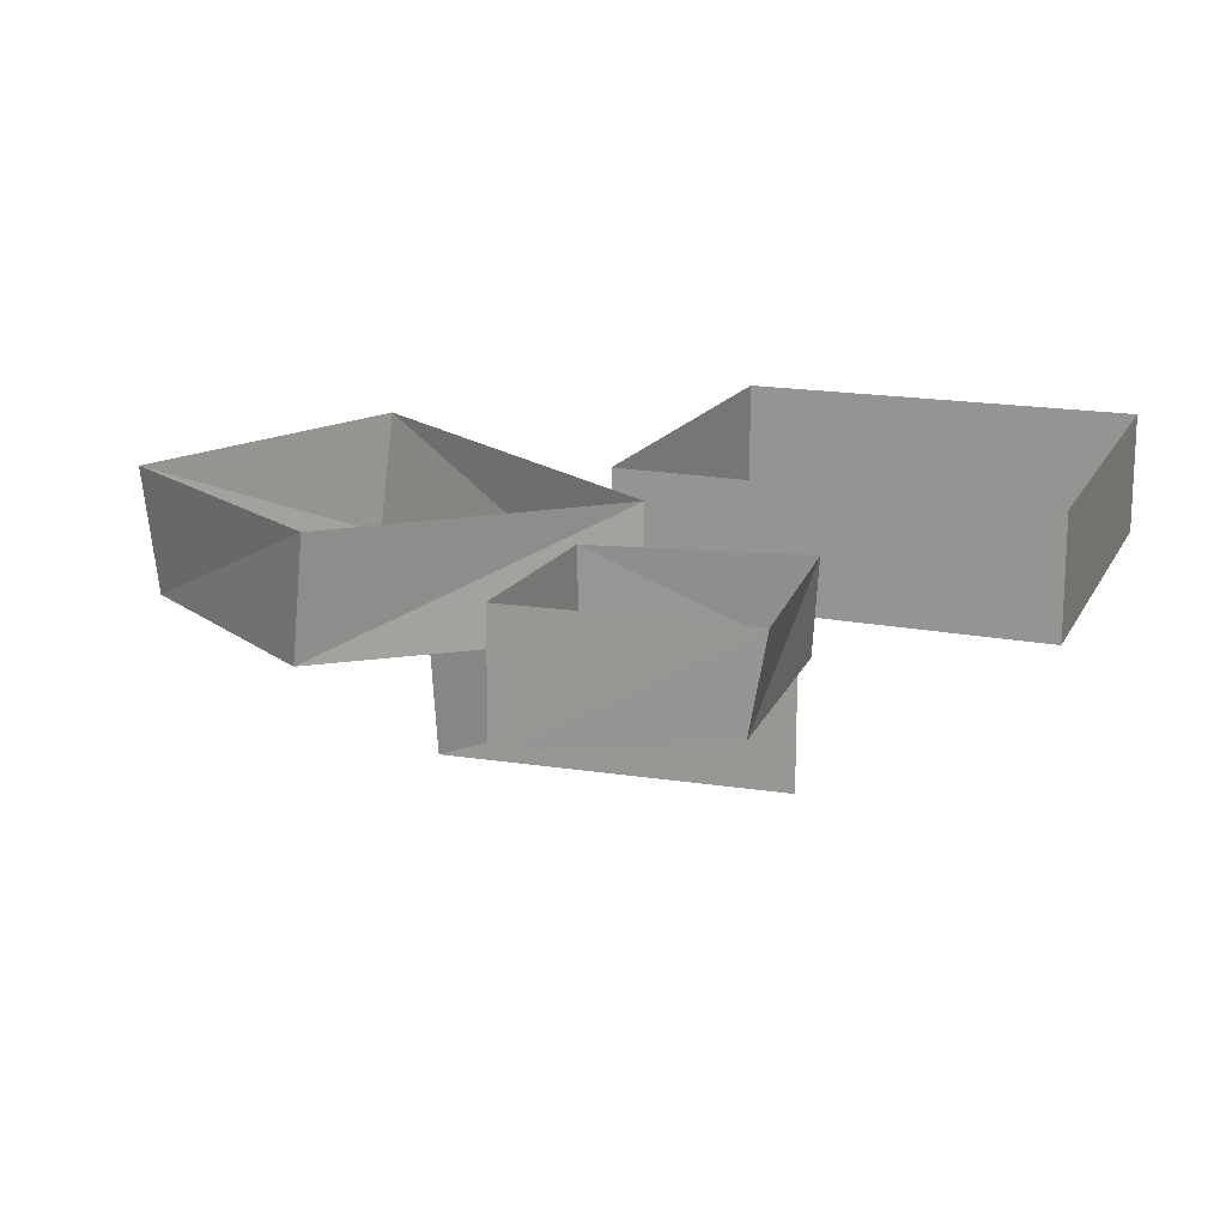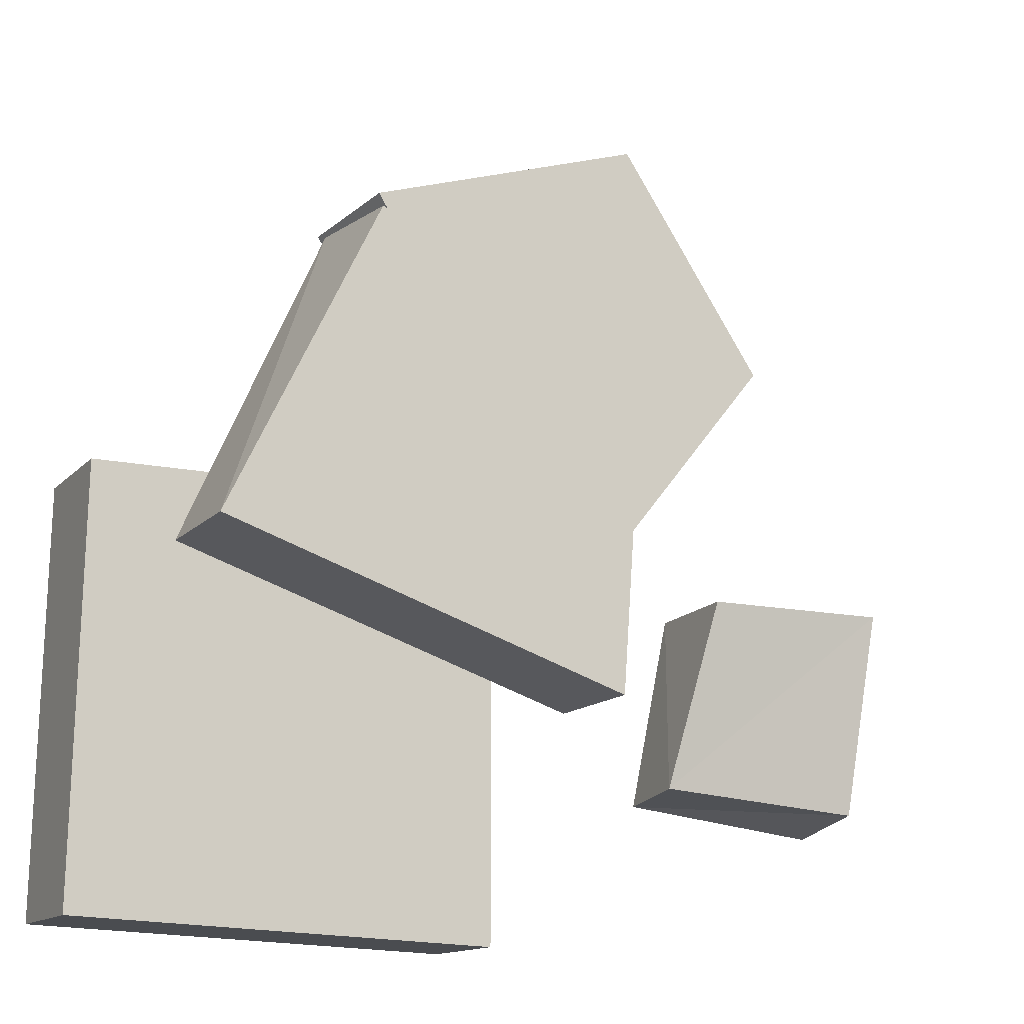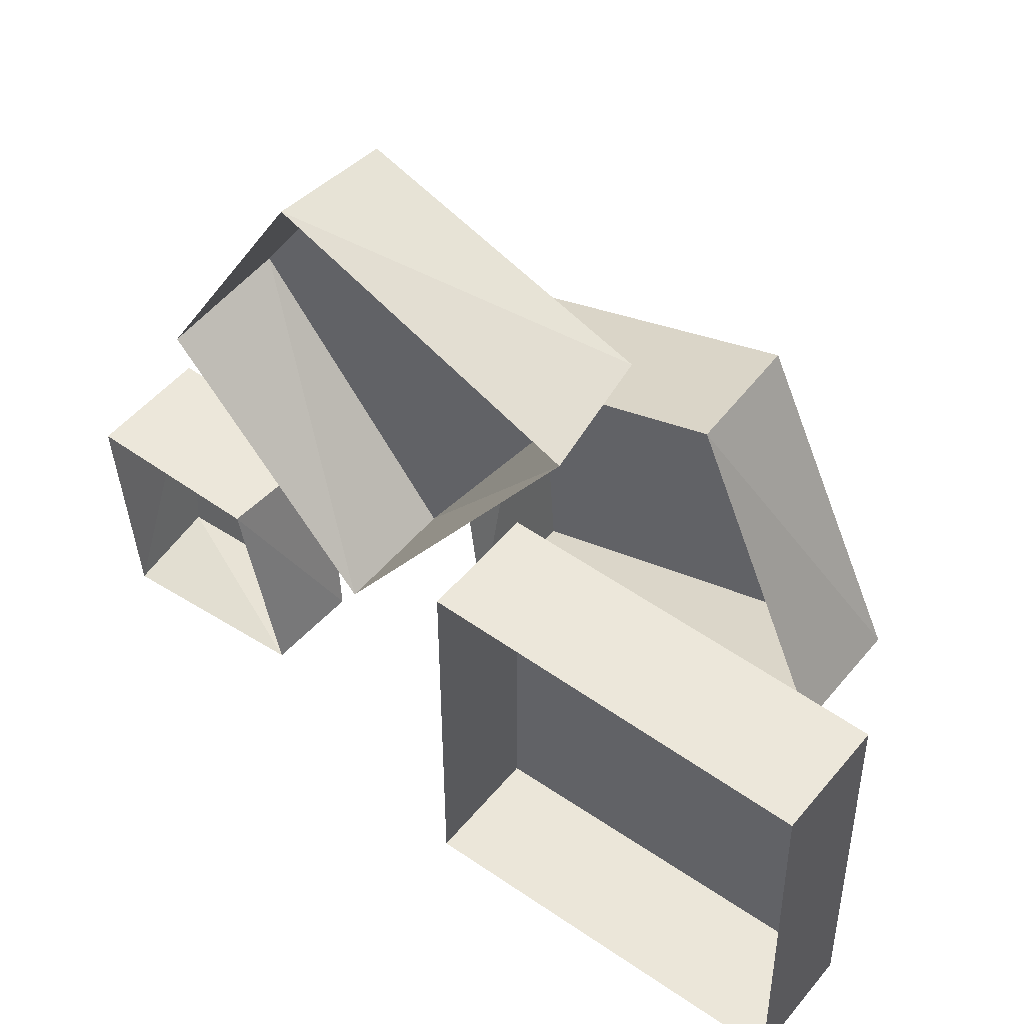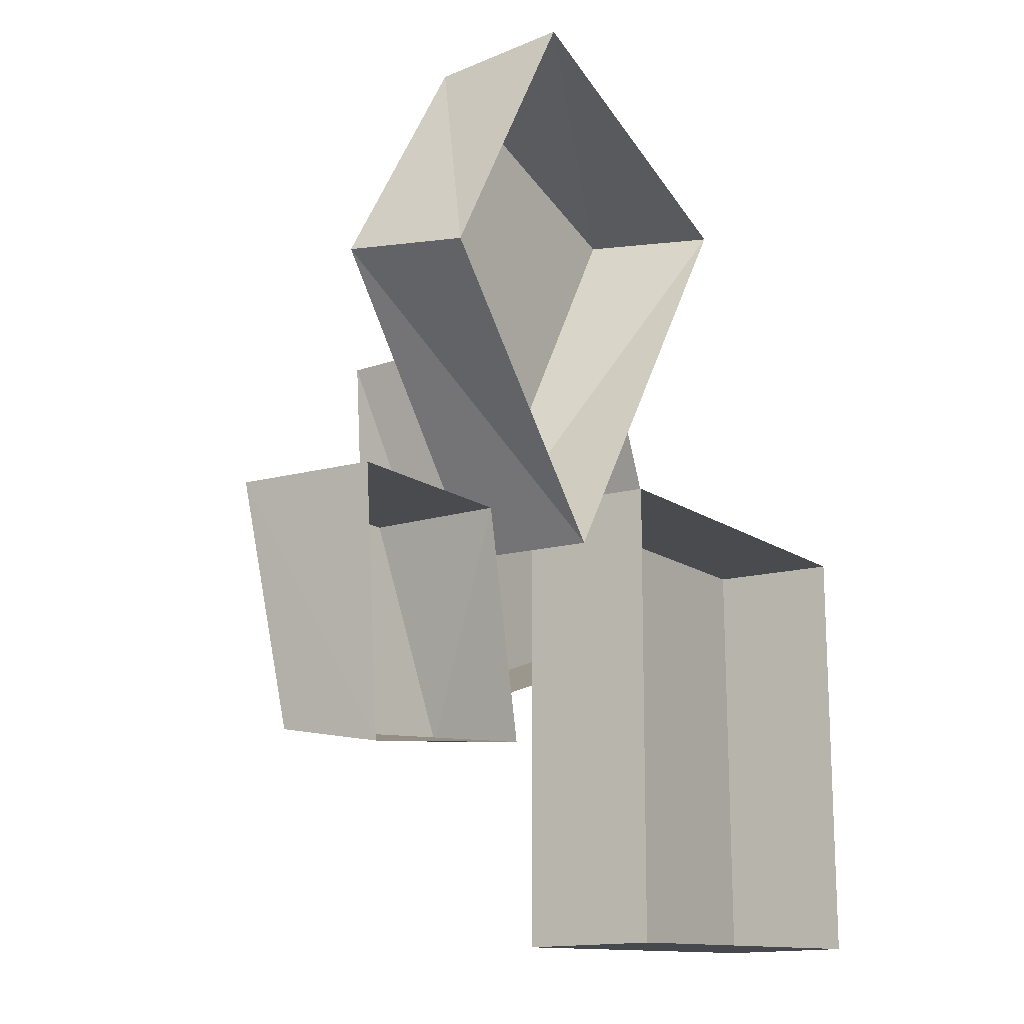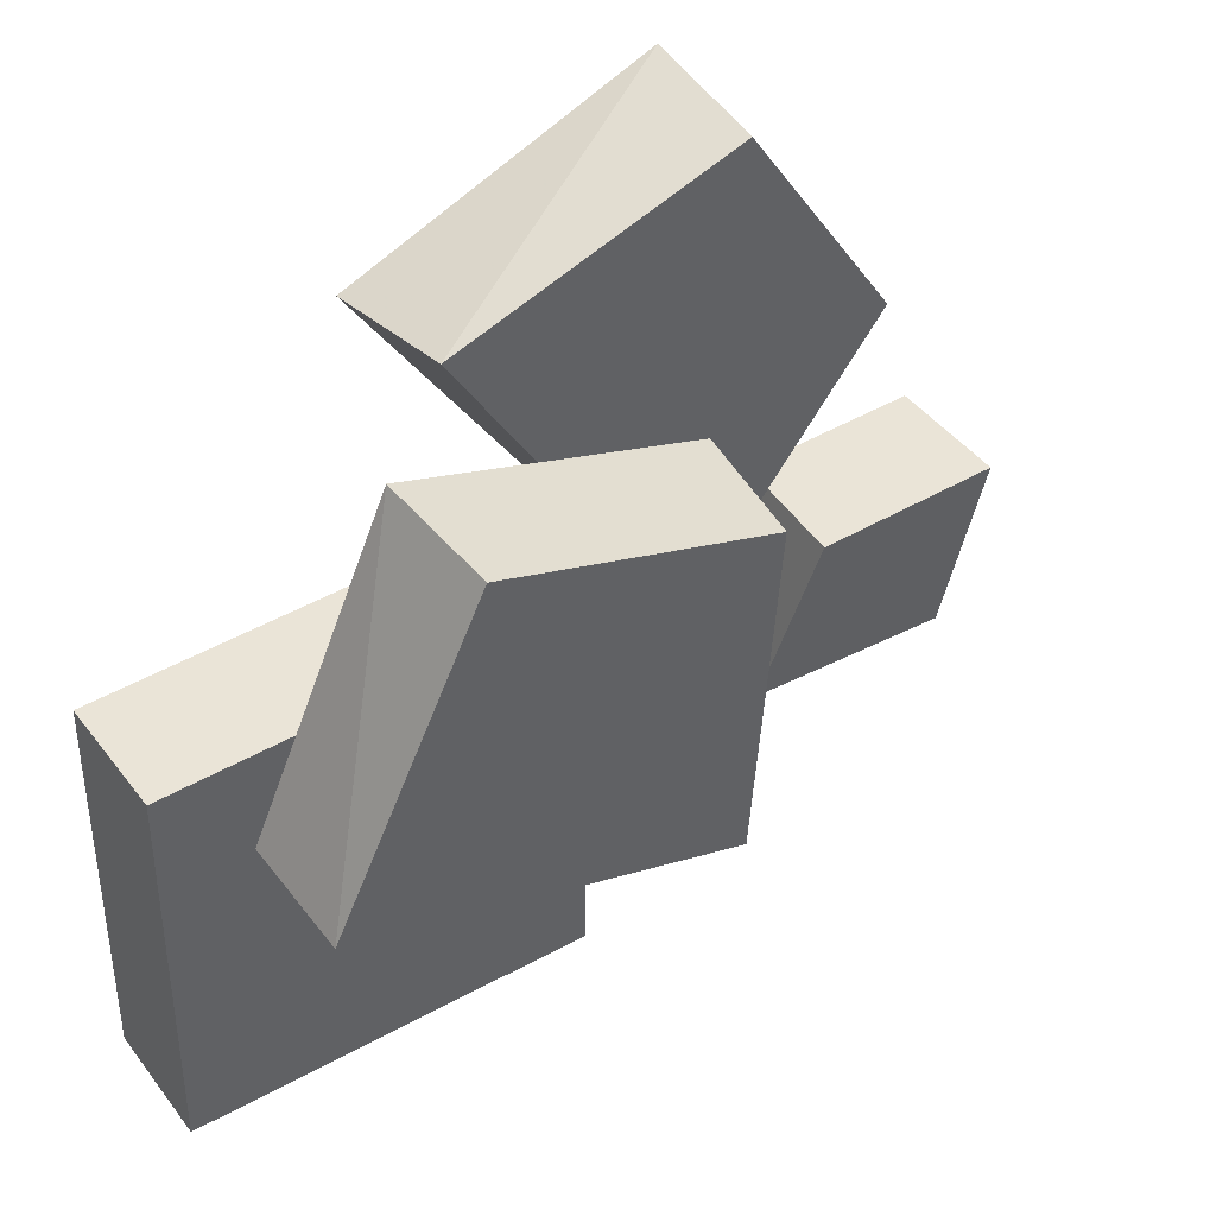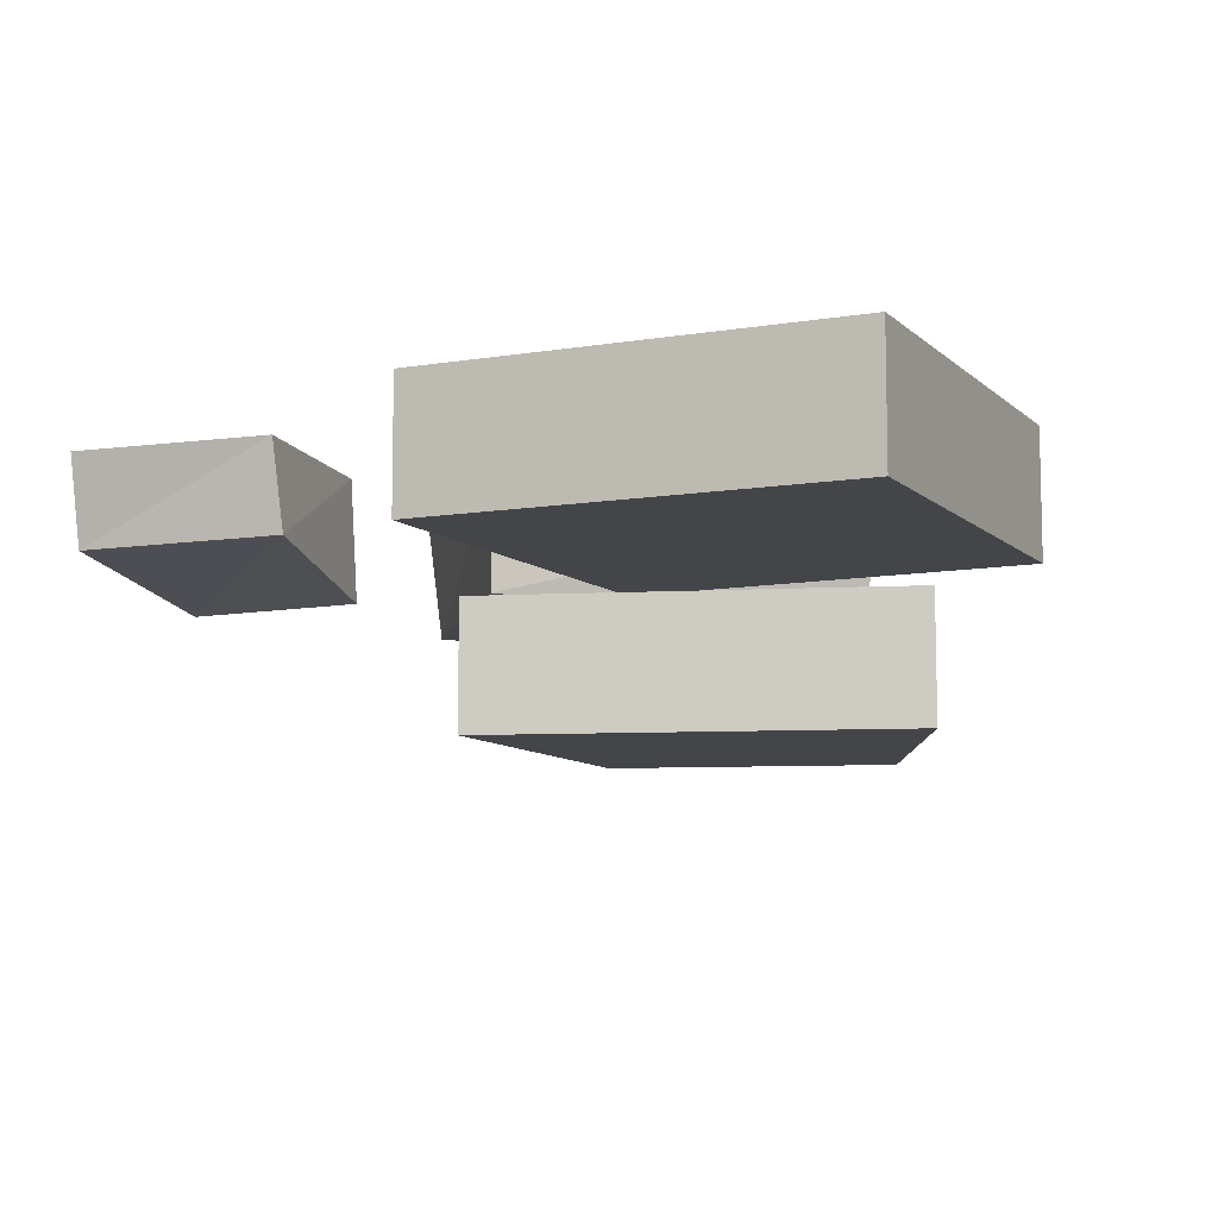
<metadata>
{"format":"obj","ext":"obj","renderer":"f3d","projection":"perspective","resolution":1024,"background":"white","views":[{"elev":16.8,"azim":111.7,"up":"+Y"},{"elev":-13.7,"azim":-25.9,"up":"+Z"},{"elev":50.3,"azim":-141.9,"up":"+Z"},{"elev":-13.9,"azim":122.5,"up":"+Z"},{"elev":43.7,"azim":-34.5,"up":"+Z"},{"elev":-8.8,"azim":-153.5,"up":"+Y"}]}
</metadata>
<code>
o object/dry_stone_wall
v 28 -17 15
v 4 -17 -15
v 4 -2 -15
v 29 -2 13
v 10 -17 42
v -24 -17 31
v -26 -2 30
v 10 -2 44
v -9 -17 -6
v -9 -17 -58
v -9 -2 -58
v -9 -2 -6
v -58 -17 -6
v -59 -17 -56
v -59 -2 -56
v -58 -2 -6
v 2 -35 11
v -1 -35 -31
v -1 -20 -31
v 4 -20 11
v -31 -35 22
v -49 -35 -15
v -49 -20 -15
v -32 -20 23
v 45 -17 -15
v 43 -13 -40
v 43 -2 -42
v 45 -2 -15
v 22 -17 -15
v 17 -13 -38
v 18 -2 -39
v 23 -2 -15
f 1 2 3
f 1 3 4
f 1 4 5
f 1 5 6
f 1 6 2
f 2 6 7
f 2 7 3
f 6 5 8
f 6 8 7
f 5 4 8
f 9 10 11
f 9 11 12
f 9 12 13
f 9 13 14
f 9 14 10
f 10 14 15
f 10 15 11
f 14 13 16
f 14 16 15
f 13 12 16
f 17 18 19
f 17 19 20
f 17 20 21
f 17 21 22
f 17 22 18
f 18 22 23
f 18 23 19
f 22 21 24
f 22 24 23
f 21 20 24
f 25 26 27
f 25 27 28
f 25 28 29
f 25 29 30
f 25 30 26
f 26 30 31
f 26 31 27
f 30 29 32
f 30 32 31
f 29 28 32

</code>
